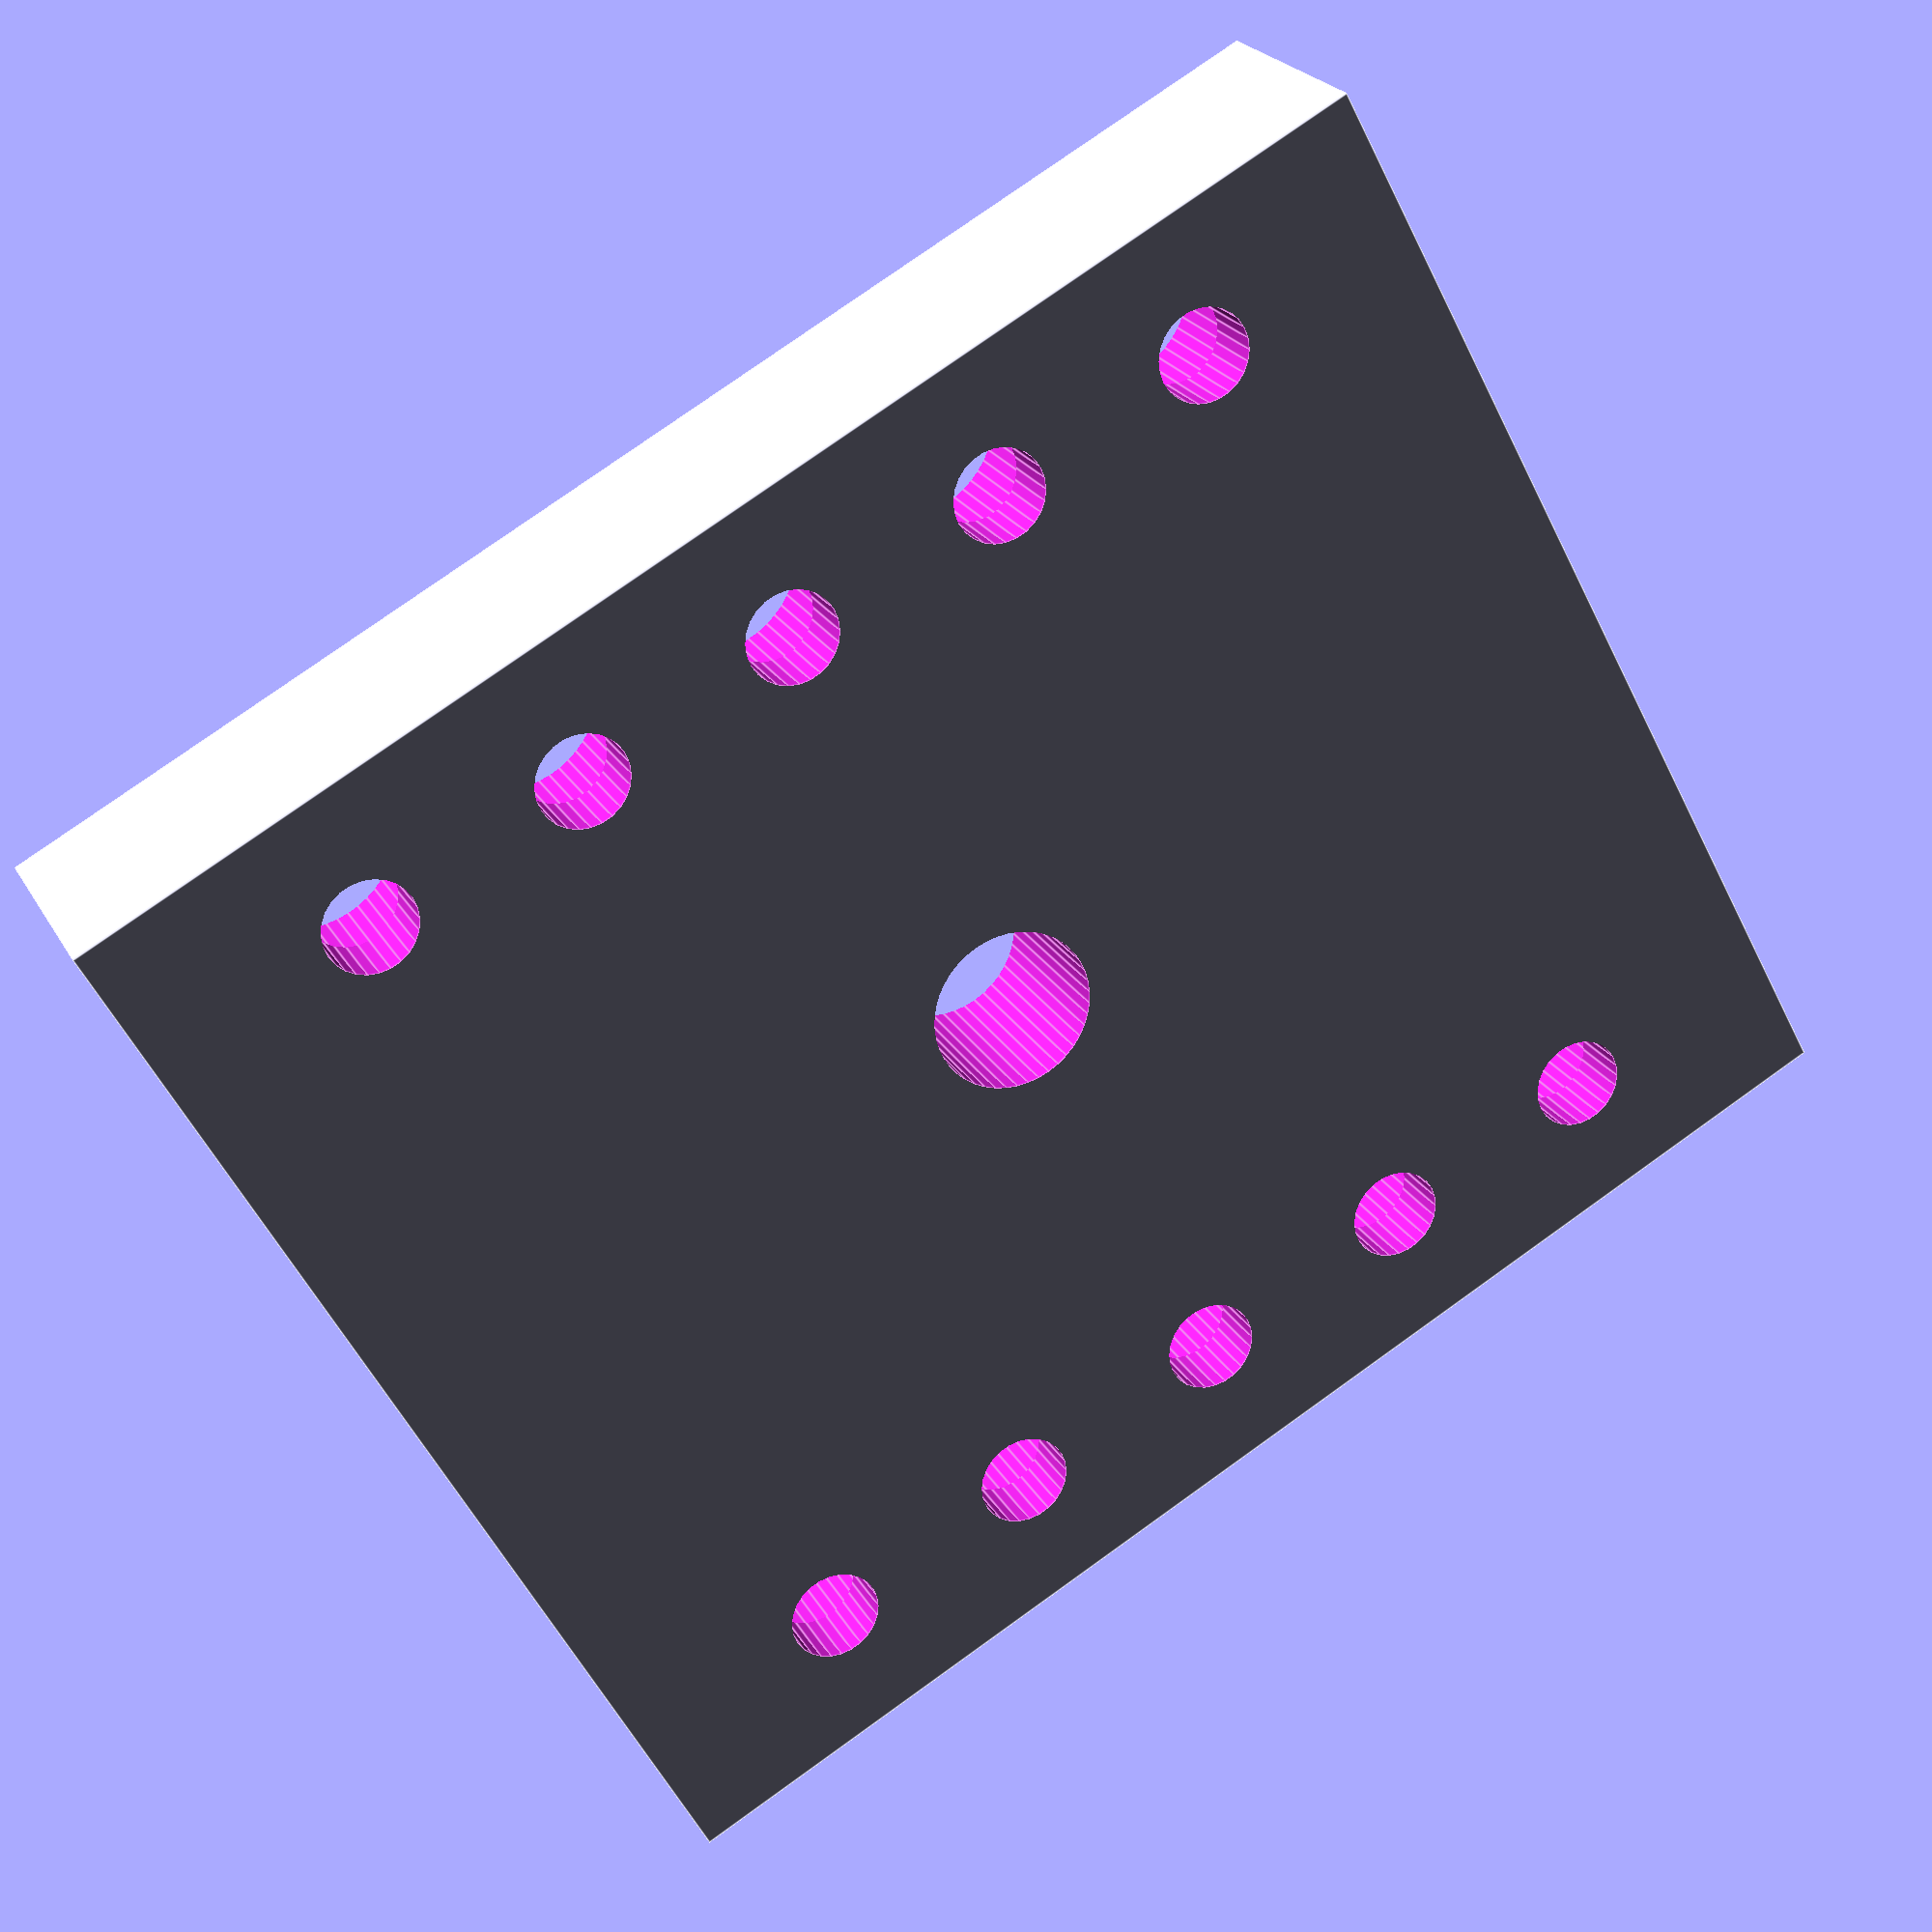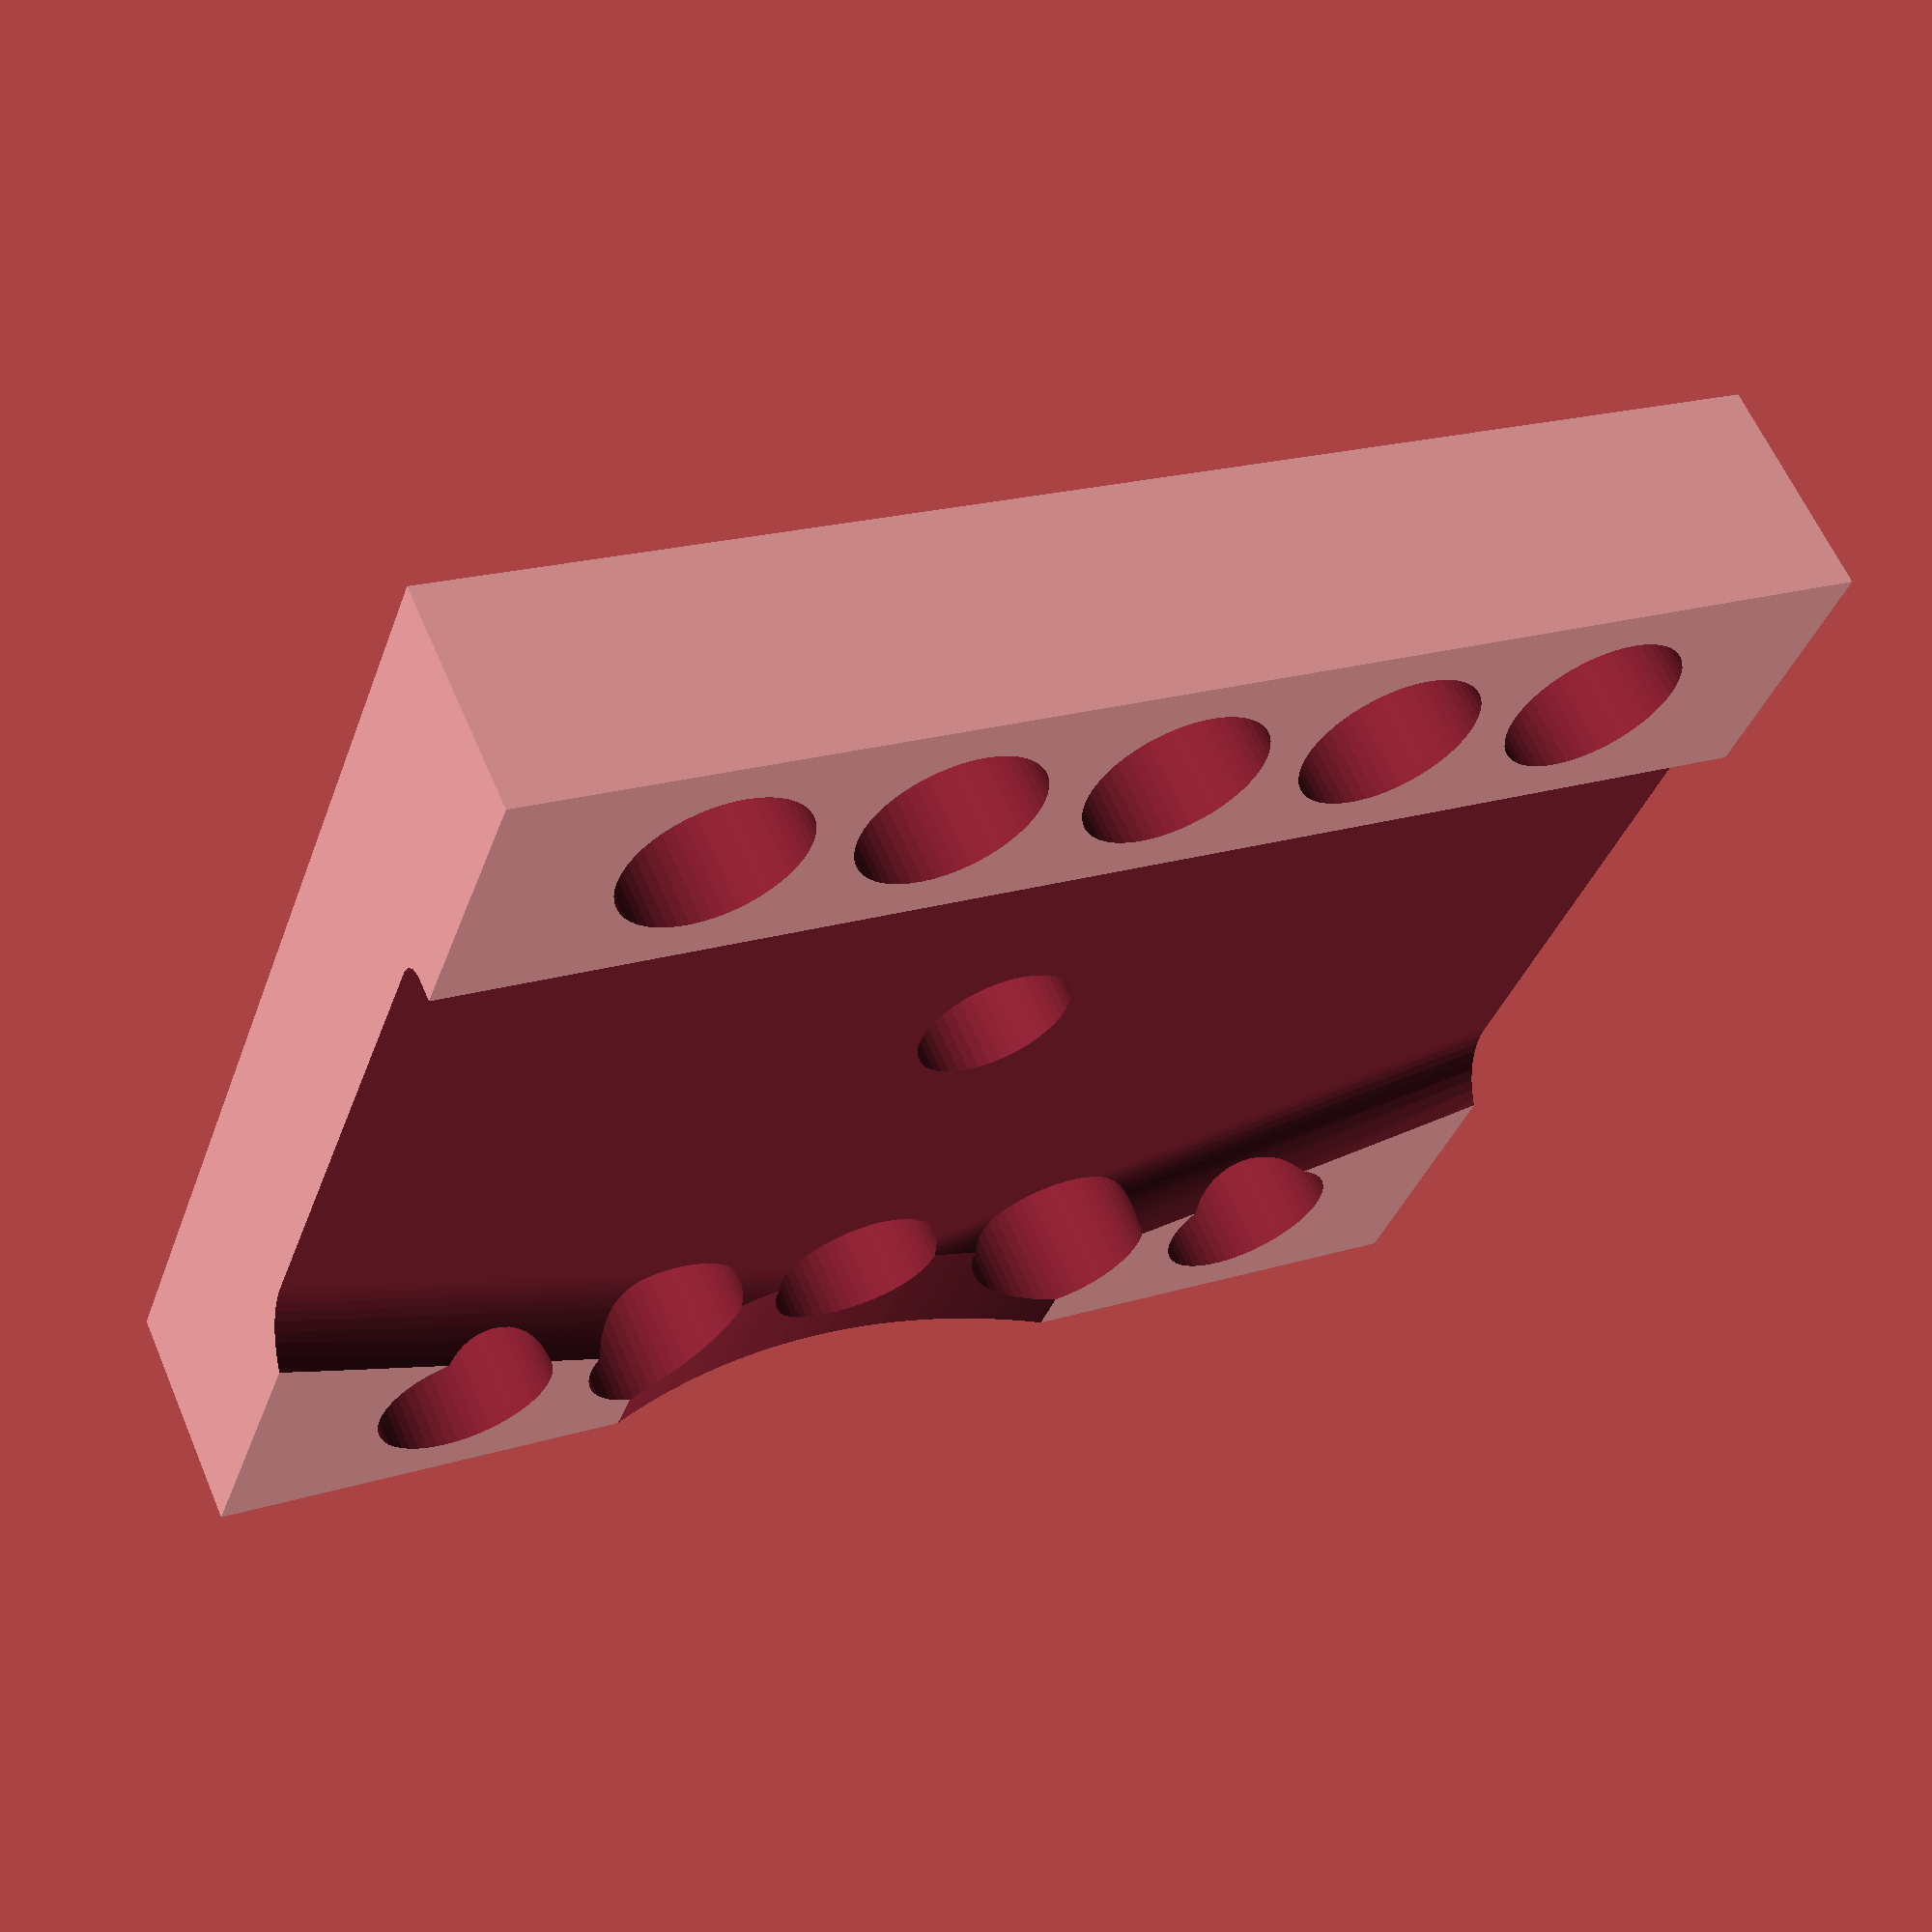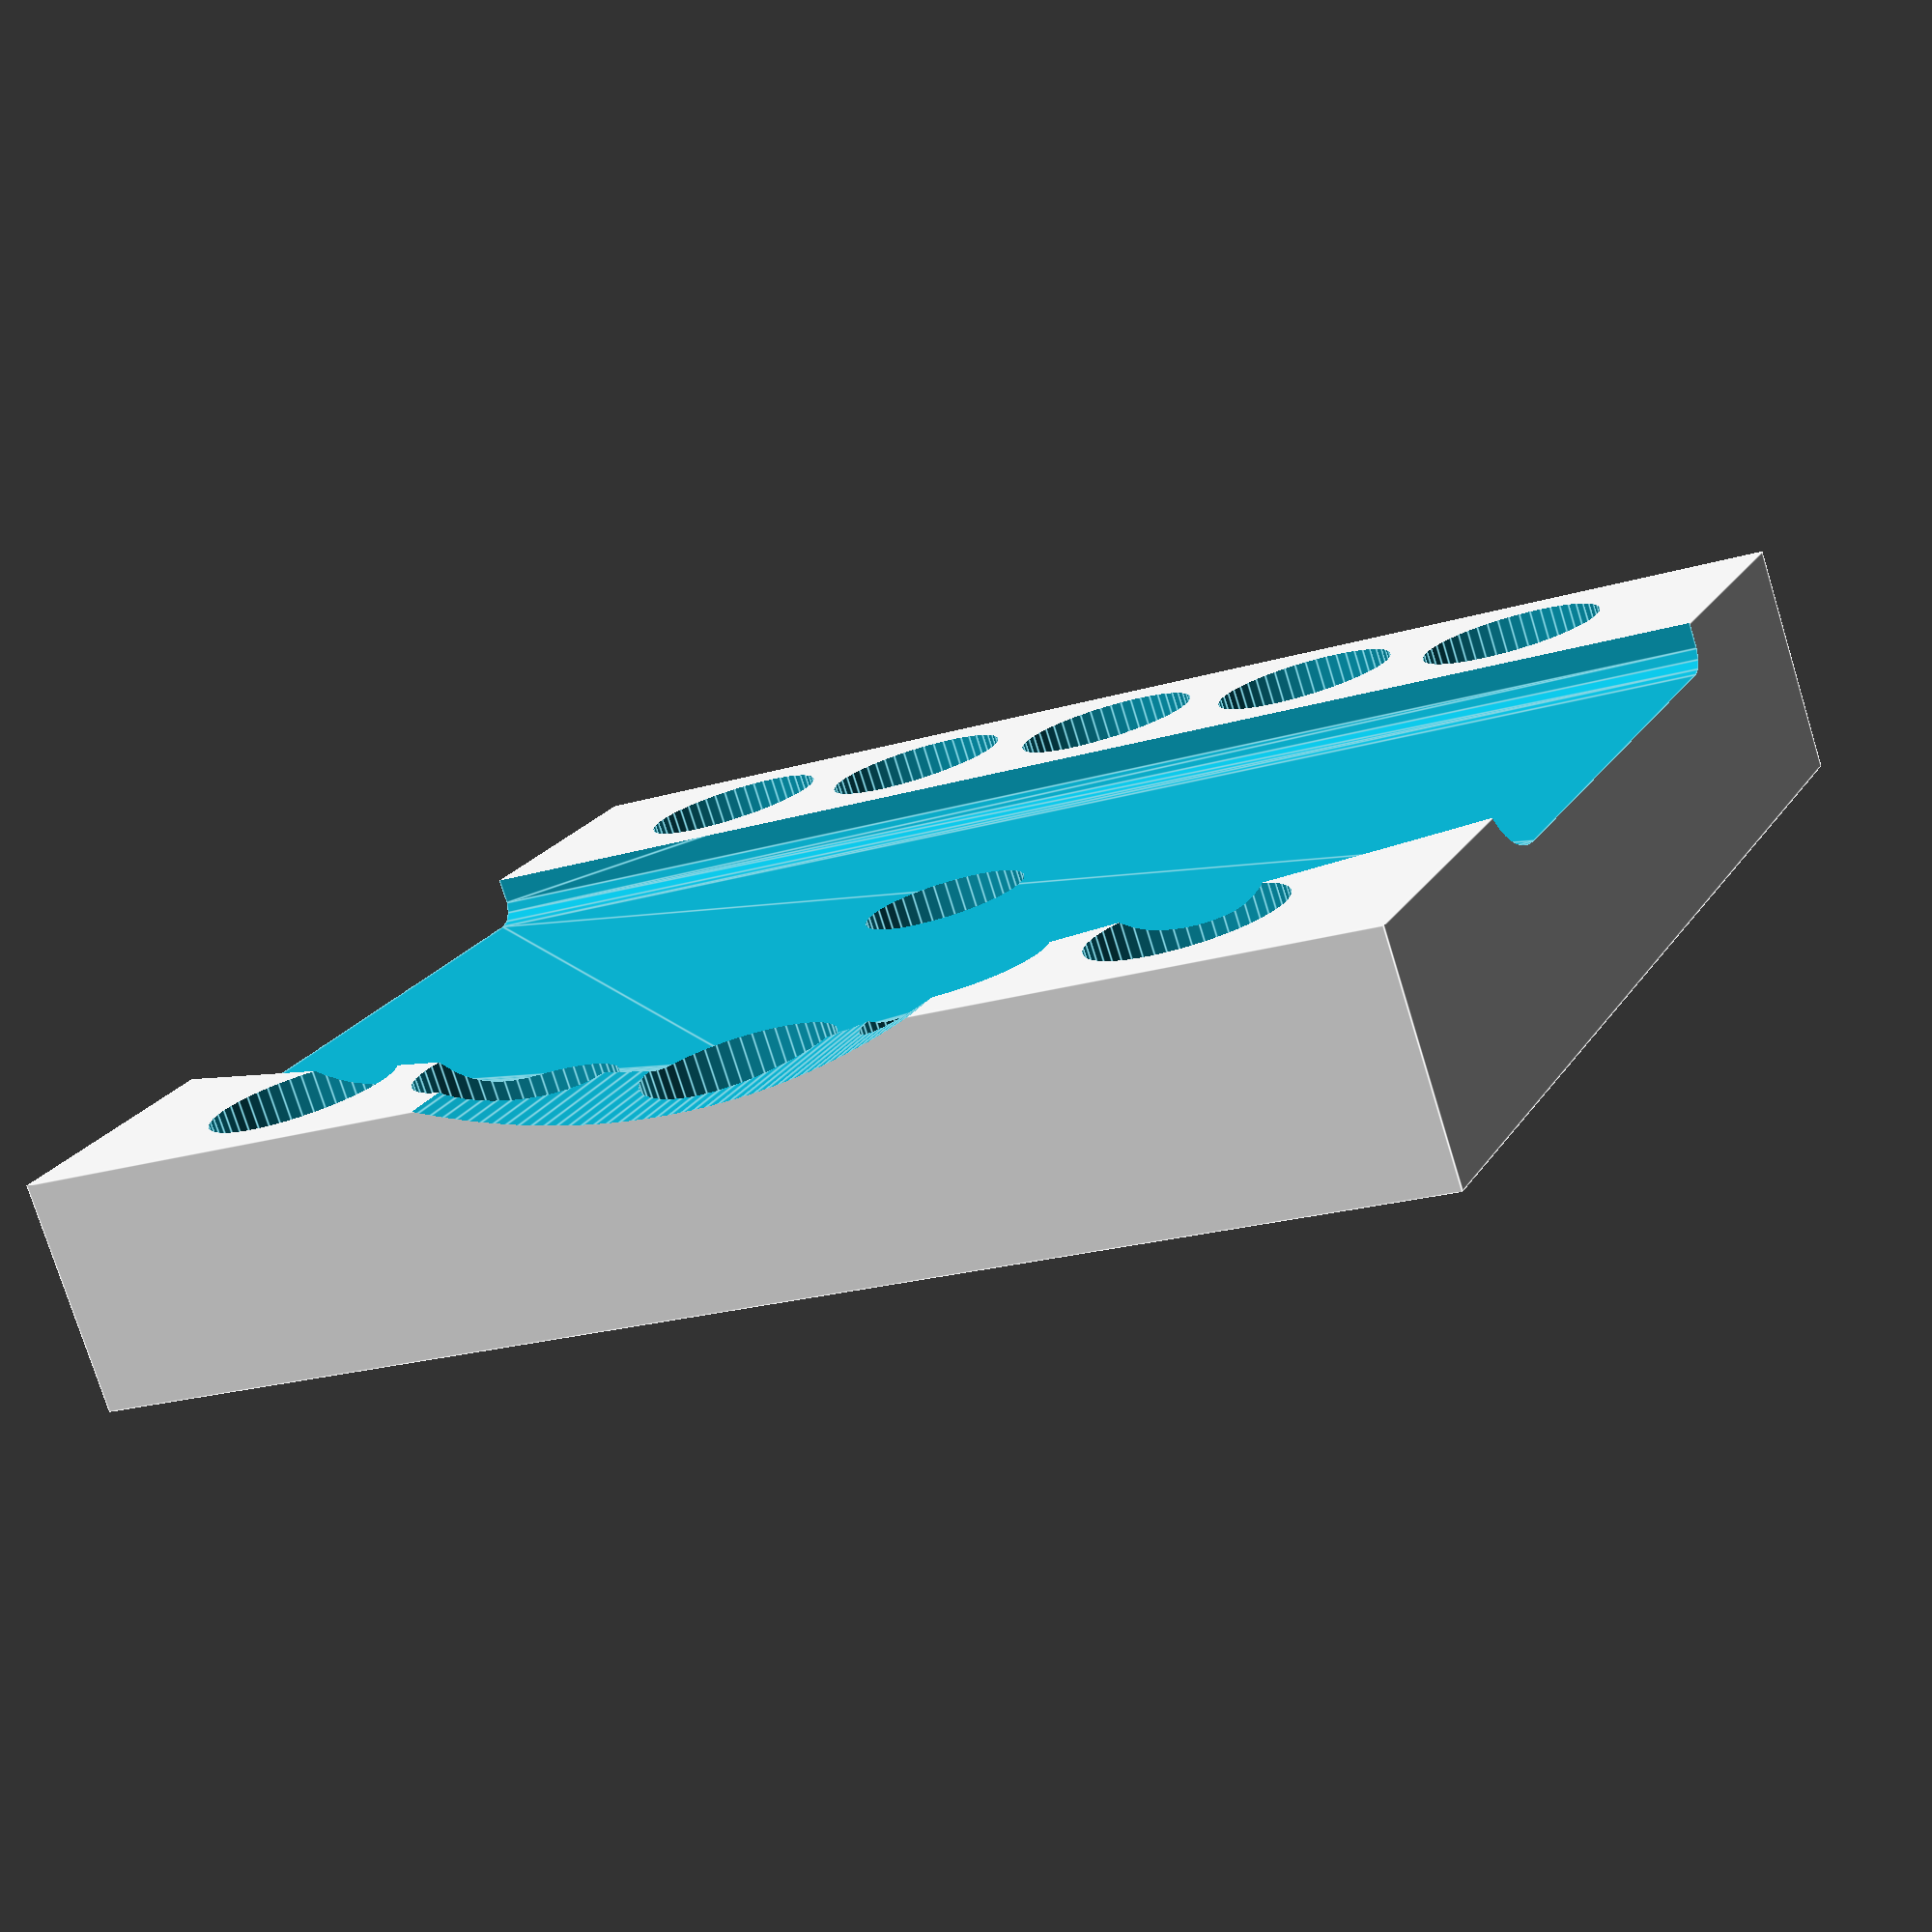
<openscad>
//The part is supposed to be mounted to the bottom of the camera
//Early attempt, before I used the actual 3d-scanned shape of the camera
bolts_offset=6;
d_nut=8;
h_nut=4;
d_bolt=4;
width=60;
thickness=8;
border=2;
bissl=0.01;
$fa=1/1;
$fs=1/2;
depth=52;
n_holes=5;
hole_distance=10;
wall=3;
module camera_plate() {
  difference() {
    cube([width,depth,thickness+border]);
    translate([width/2,depth/2,-bissl])cylinder(d=7,h=thickness+border+2*bissl);
  for (t=[-hole_distance*(n_holes-1)/2:hole_distance:hole_distance*(n_holes-1)/2])
    translate([t+width/2,0,-bissl]) {
      translate([0,bolts_offset,0])cylinder(d=d_bolt,h=thickness);
      translate([0,bolts_offset,wall])cylinder(d=d_nut,h=thickness);      
      translate([0,depth-bolts_offset,0])cylinder(d=d_bolt,h=thickness);
      translate([0,depth-bolts_offset,wall])cylinder(d=d_nut,h=thickness);
}
    hull() {
      translate([0,depth/2+10,thickness+4])rotate([0,90,0])cylinder(d=8,h=60);
      translate([0,depth/2-13,thickness+1])rotate([0,90,0])cylinder(d=2,h=60);
      translate([0,depth/2-13,thickness+1+6])rotate([0,90,0])cylinder(d=2,h=60);
      translate([30,depth/2+20,thickness+31.5])rotate([90,0,0])cylinder(d=63,h=10);
    }
          translate([30,depth/2+10,thickness+31.5])rotate([-90,0,0])cylinder(d=63,h=20);
  }
}
camera_plate();
</openscad>
<views>
elev=336.5 azim=208.2 roll=157.3 proj=p view=edges
elev=118.1 azim=19.6 roll=203.2 proj=p view=wireframe
elev=77.1 azim=204.3 roll=17.2 proj=p view=edges
</views>
